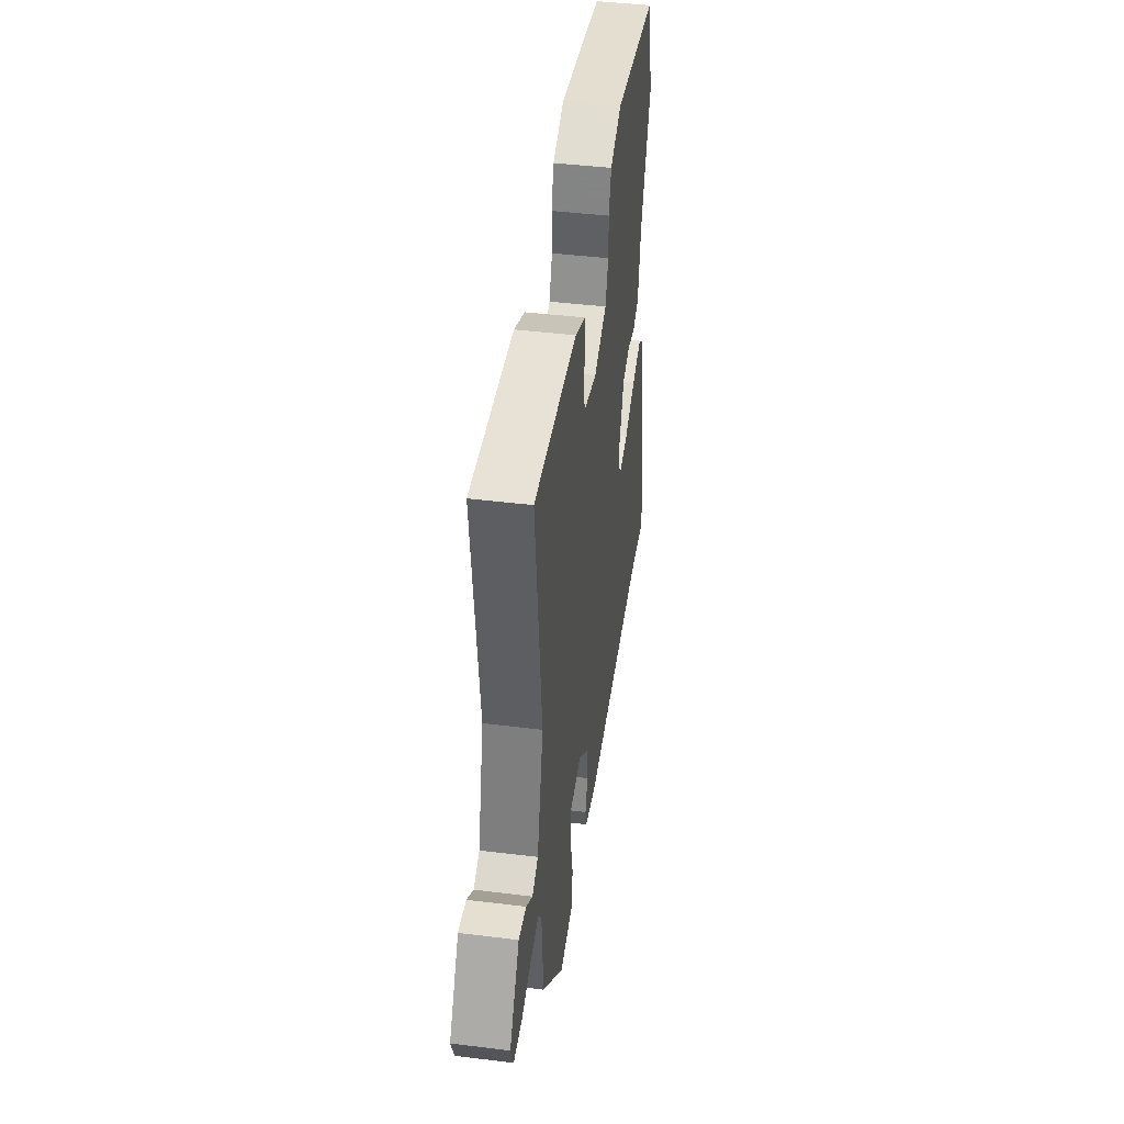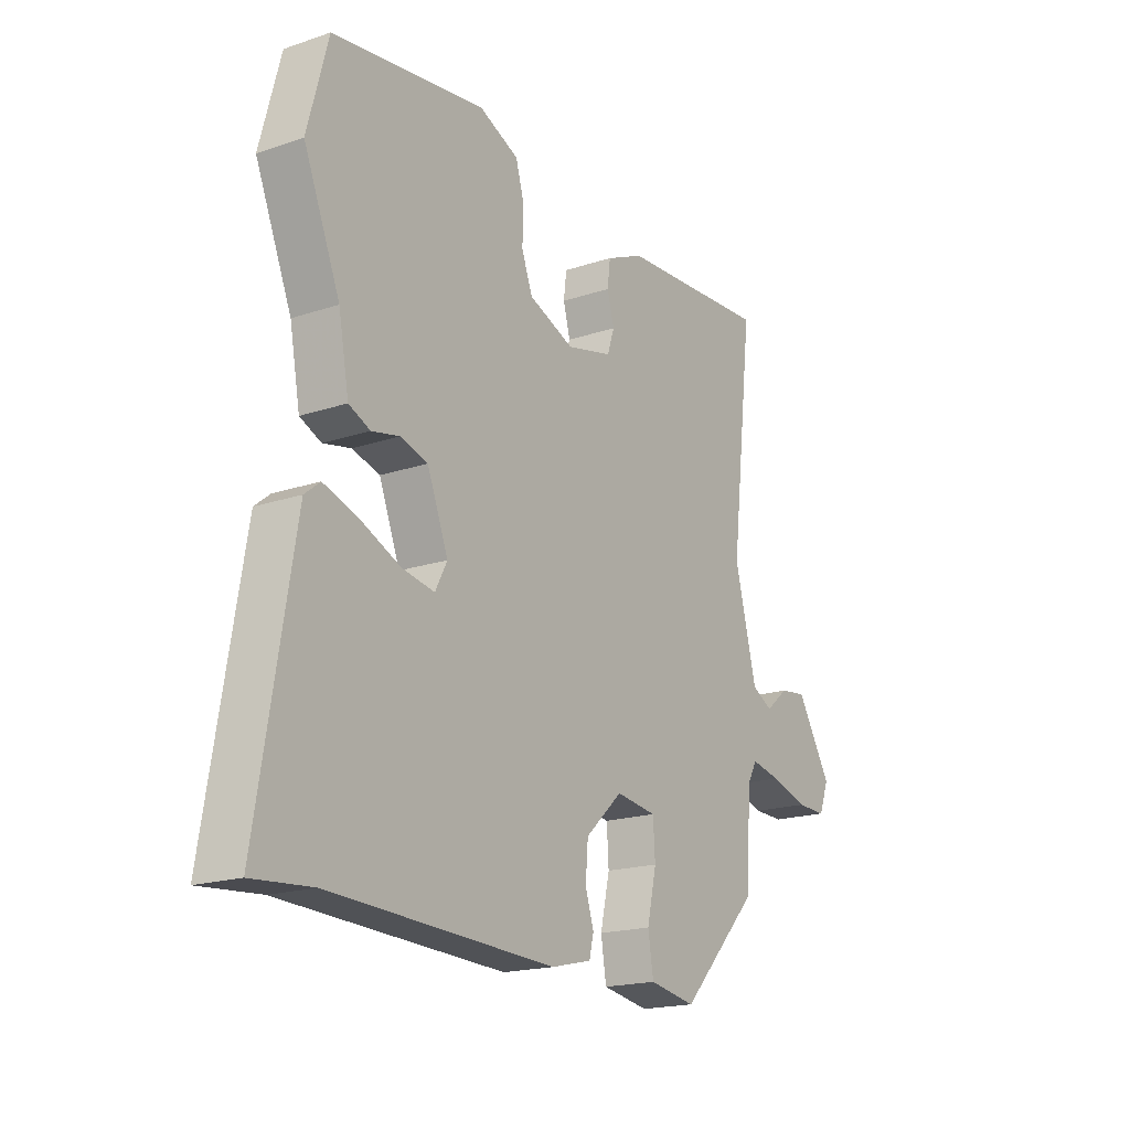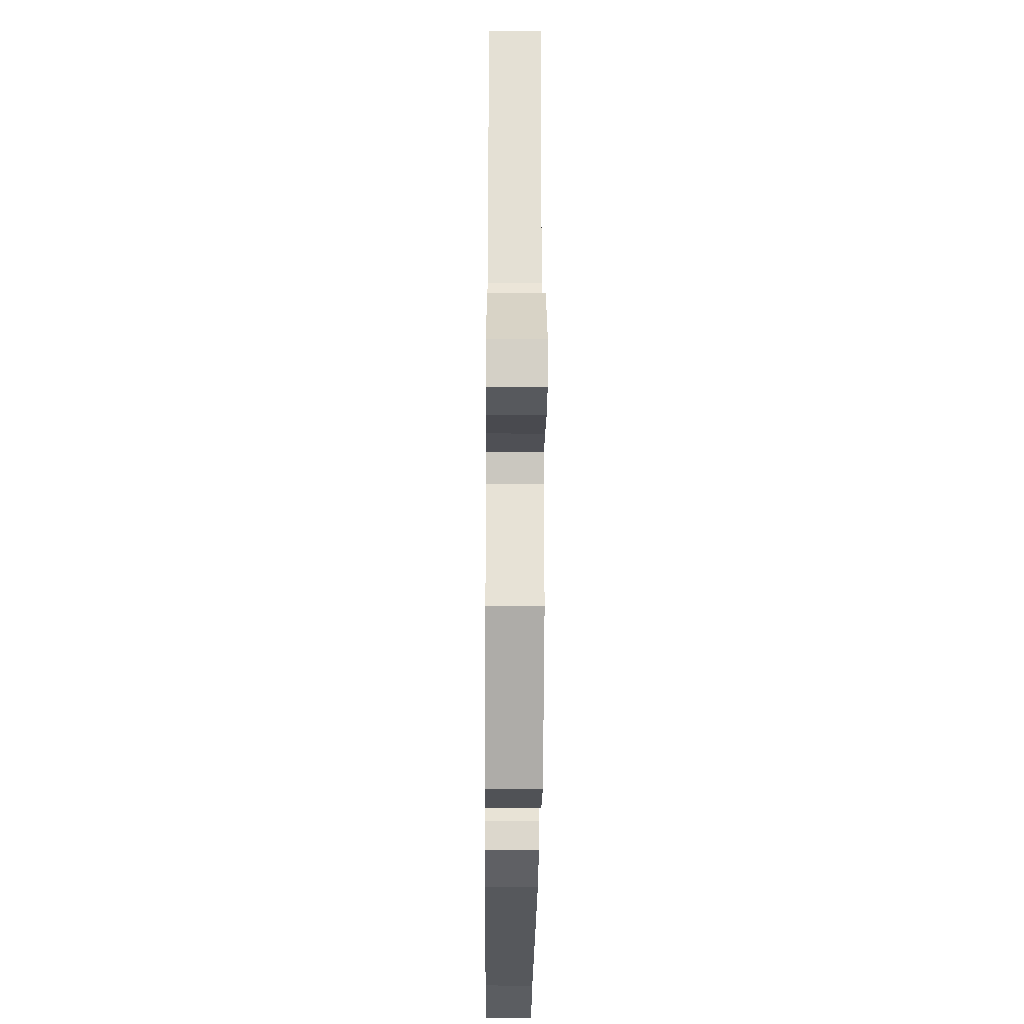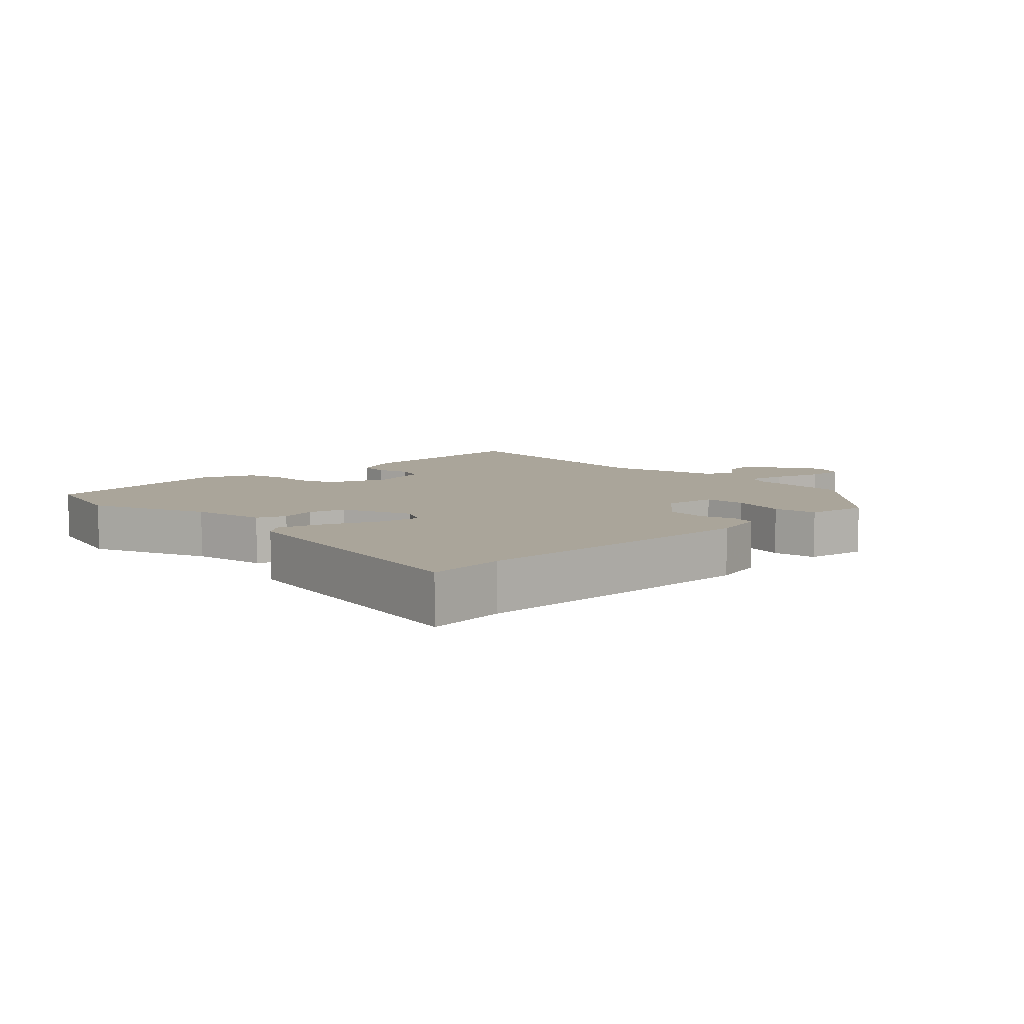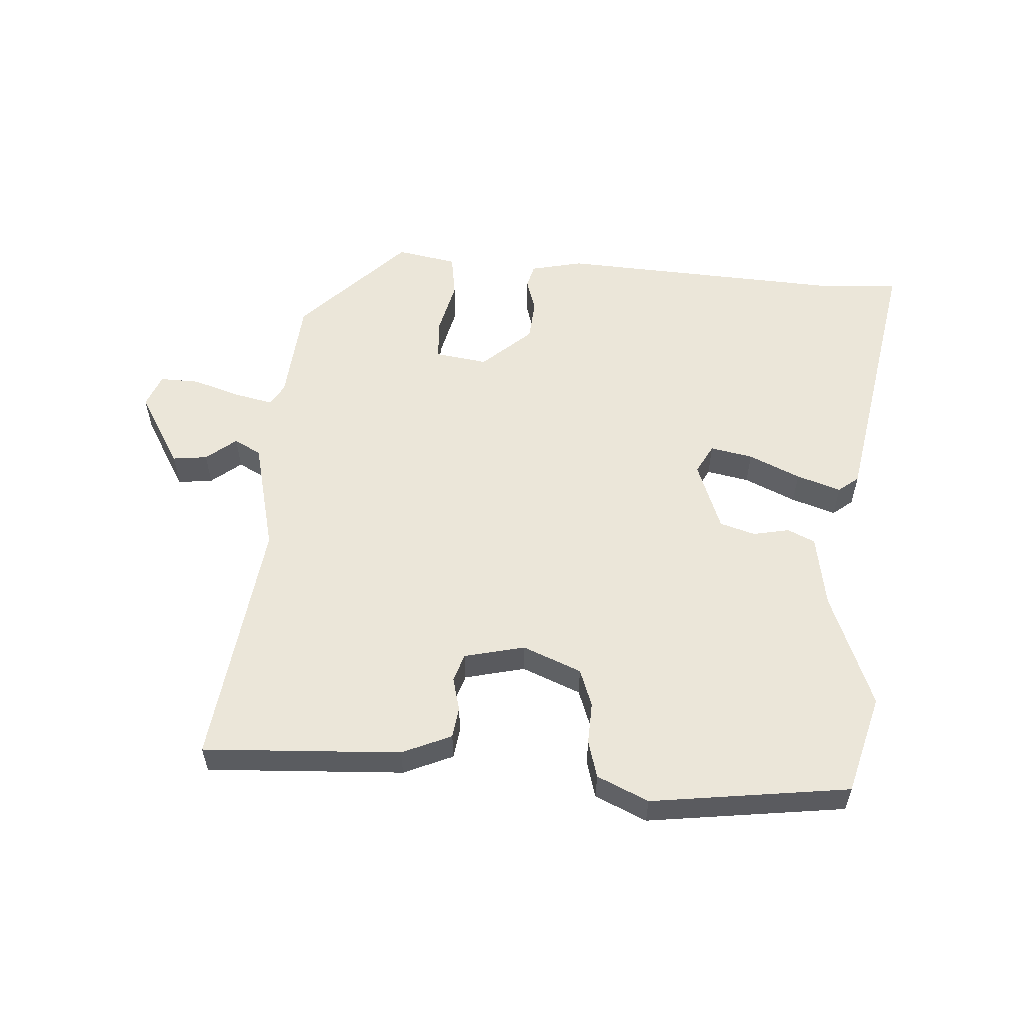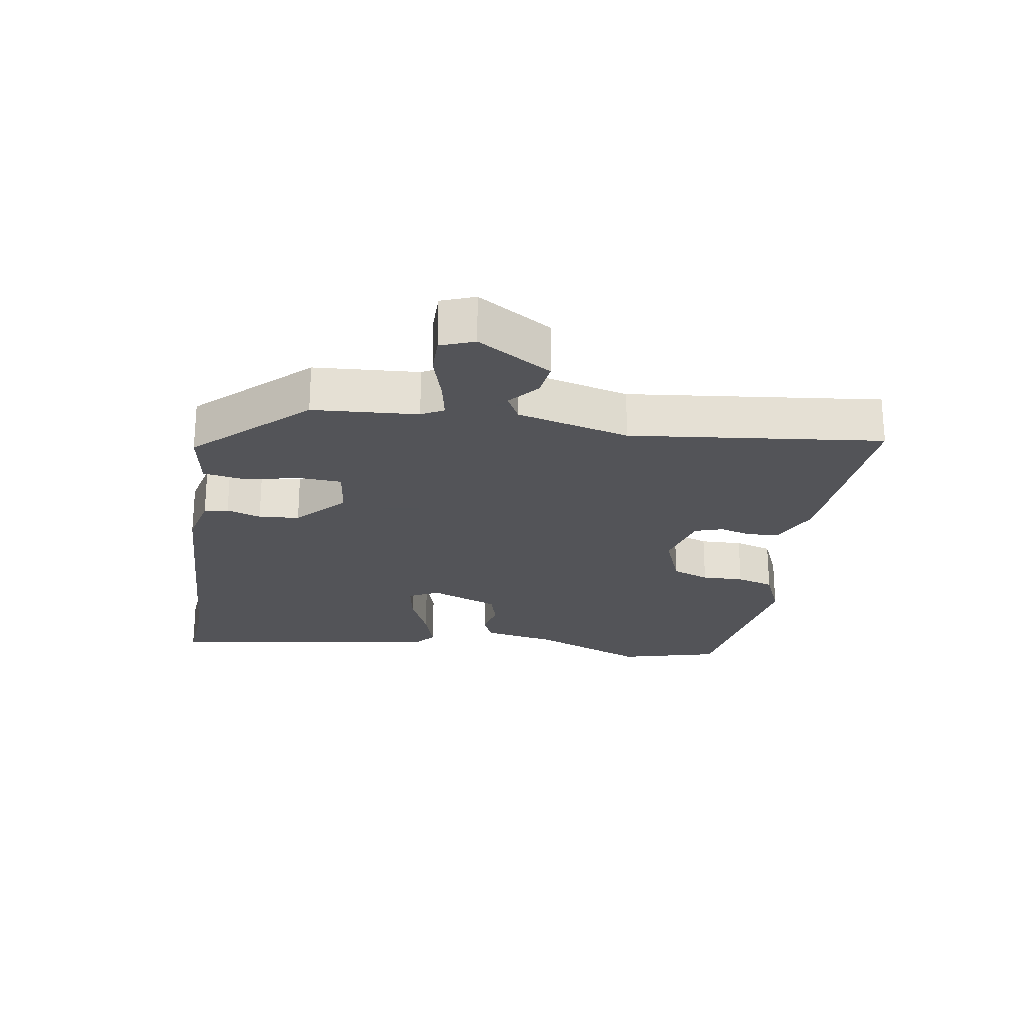
<metadata>
{"format":"obj","ext":"obj","renderer":"f3d","projection":"perspective","resolution":1024,"background":"white","views":[{"elev":43.6,"azim":-81.7,"up":"+Z"},{"elev":-18.6,"azim":122.8,"up":"+Z"},{"elev":-30.6,"azim":-90.5,"up":"+Z"},{"elev":7.7,"azim":135.5,"up":"+Y"},{"elev":56.2,"azim":4.5,"up":"+Y"},{"elev":-23.4,"azim":-99.4,"up":"+Y"}]}
</metadata>
<code>
v -0.497 0.07 0.513
v -0.191 0.07 0.494
v -0.115 0.07 0.46
v -0.109 0.07 0.412
v -0.123 0.07 0.36
v -0.109 0.07 0.317
v -0.016 0.07 0.294
v 0.075 0.07 0.33
v 0.097 0.07 0.388
v 0.095 0.07 0.453
v 0.112 0.07 0.511
v 0.192 0.07 0.546
v 0.499 0.07 0.502
v 0.54 0.07 0.347
v 0.467 0.07 0.169
v 0.446 0.07 0.056
v 0.403 0.07 0.037
v 0.347 0.07 0.049
v 0.292 0.07 0.033
v 0.25 0.07 -0.074
v 0.274 0.07 -0.12
v 0.34 0.07 -0.108
v 0.42 0.07 -0.073
v 0.489 0.07 -0.051
v 0.52 0.07 -0.076
v 0.592 0.07 -0.508
v 0.472 0.07 -0.498
v 0.023 0.07 -0.517
v -0.058 0.07 -0.498
v -0.067 0.07 -0.461
v -0.05 0.07 -0.408
v -0.055 0.07 -0.345
v -0.13 0.07 -0.276
v -0.212 0.07 -0.287
v -0.216 0.07 -0.352
v -0.197 0.07 -0.436
v -0.208 0.07 -0.503
v -0.302 0.07 -0.519
v -0.46 0.07 -0.354
v -0.472 0.07 -0.192
v -0.491 0.07 -0.158
v -0.551 0.07 -0.17
v -0.626 0.07 -0.193
v -0.687 0.07 -0.194
v -0.707 0.07 -0.142
v -0.637 0.07 -0.027
v -0.583 0.07 -0.034
v -0.537 0.07 -0.072
v -0.495 0.07 -0.05
v -0.451 0.07 0.124
v -0.497 0 0.513
v -0.191 0 0.494
v -0.115 0 0.46
v -0.109 0 0.412
v -0.123 0 0.36
v -0.109 0 0.317
v -0.016 0 0.294
v 0.075 0 0.33
v 0.097 0 0.388
v 0.095 0 0.453
v 0.112 0 0.511
v 0.192 0 0.546
v 0.499 0 0.502
v 0.54 0 0.347
v 0.467 0 0.169
v 0.446 0 0.056
v 0.403 0 0.037
v 0.347 0 0.049
v 0.292 0 0.033
v 0.25 0 -0.074
v 0.274 0 -0.12
v 0.34 0 -0.108
v 0.42 0 -0.073
v 0.489 0 -0.051
v 0.52 0 -0.076
v 0.592 0 -0.508
v 0.472 0 -0.498
v 0.023 0 -0.517
v -0.058 0 -0.498
v -0.067 0 -0.461
v -0.05 0 -0.408
v -0.055 0 -0.345
v -0.13 0 -0.276
v -0.212 0 -0.287
v -0.216 0 -0.352
v -0.197 0 -0.436
v -0.208 0 -0.503
v -0.302 0 -0.519
v -0.46 0 -0.354
v -0.472 0 -0.192
v -0.491 0 -0.158
v -0.551 0 -0.17
v -0.626 0 -0.193
v -0.687 0 -0.194
v -0.707 0 -0.142
v -0.637 0 -0.027
v -0.583 0 -0.034
v -0.537 0 -0.072
v -0.495 0 -0.05
v -0.451 0 0.124
f 46 47 48
f 45 46 48
f 44 45 48
f 43 44 48
f 42 43 48
f 41 42 48 49
f 40 41 49 50
f 39 40 50
f 38 39 50
f 37 38 50
f 36 37 50
f 35 36 50
f 29 30 31
f 28 29 31
f 27 28 31
f 27 31 32
f 26 27 32
f 25 26 32
f 24 25 32
f 23 24 32
f 22 23 32
f 21 22 32 33
f 15 16 17 18
f 15 18 19
f 14 15 19
f 13 14 19
f 12 13 19
f 11 12 19
f 10 11 19
f 9 10 19
f 8 9 19 20
f 3 4 5
f 2 3 5
f 1 2 5
f 50 1 5
f 50 5 6
f 34 35 50
f 50 6 7
f 34 50 7
f 33 34 7
f 21 33 7
f 20 21 7
f 7 8 20
f 98 97 96
f 98 96 95
f 98 95 94
f 98 94 93
f 98 93 92
f 99 98 92 91
f 100 99 91 90
f 100 90 89
f 100 89 88
f 100 88 87
f 100 87 86
f 100 86 85
f 81 80 79
f 81 79 78
f 81 78 77
f 82 81 77
f 82 77 76
f 82 76 75
f 82 75 74
f 82 74 73
f 82 73 72
f 83 82 72 71
f 68 67 66 65
f 69 68 65
f 69 65 64
f 69 64 63
f 69 63 62
f 69 62 61
f 69 61 60
f 69 60 59
f 70 69 59 58
f 55 54 53
f 55 53 52
f 55 52 51
f 55 51 100
f 56 55 100
f 100 85 84
f 57 56 100
f 57 100 84
f 57 84 83
f 57 83 71
f 57 71 70
f 70 58 57
f 1 51 52 2
f 2 52 53 3
f 3 53 54 4
f 4 54 55 5
f 5 55 56 6
f 6 56 57 7
f 7 57 58 8
f 8 58 59 9
f 9 59 60 10
f 10 60 61 11
f 11 61 62 12
f 12 62 63 13
f 13 63 64 14
f 14 64 65 15
f 15 65 66 16
f 16 66 67 17
f 17 67 68 18
f 18 68 69 19
f 19 69 70 20
f 20 70 71 21
f 21 71 72 22
f 22 72 73 23
f 23 73 74 24
f 24 74 75 25
f 25 75 76 26
f 26 76 77 27
f 27 77 78 28
f 28 78 79 29
f 29 79 80 30
f 30 80 81 31
f 31 81 82 32
f 32 82 83 33
f 33 83 84 34
f 34 84 85 35
f 35 85 86 36
f 36 86 87 37
f 37 87 88 38
f 38 88 89 39
f 39 89 90 40
f 40 90 91 41
f 41 91 92 42
f 42 92 93 43
f 43 93 94 44
f 44 94 95 45
f 45 95 96 46
f 46 96 97 47
f 47 97 98 48
f 48 98 99 49
f 49 99 100 50
f 50 100 51 1

</code>
